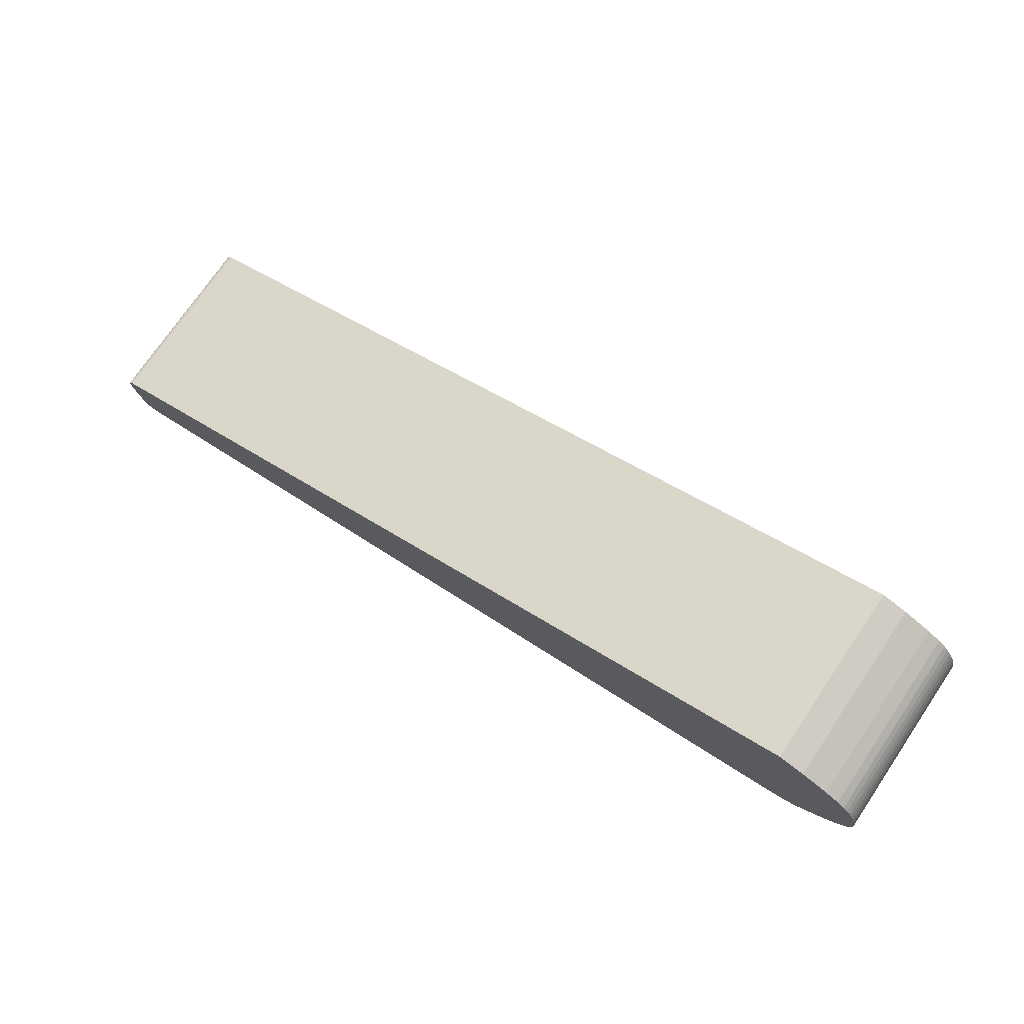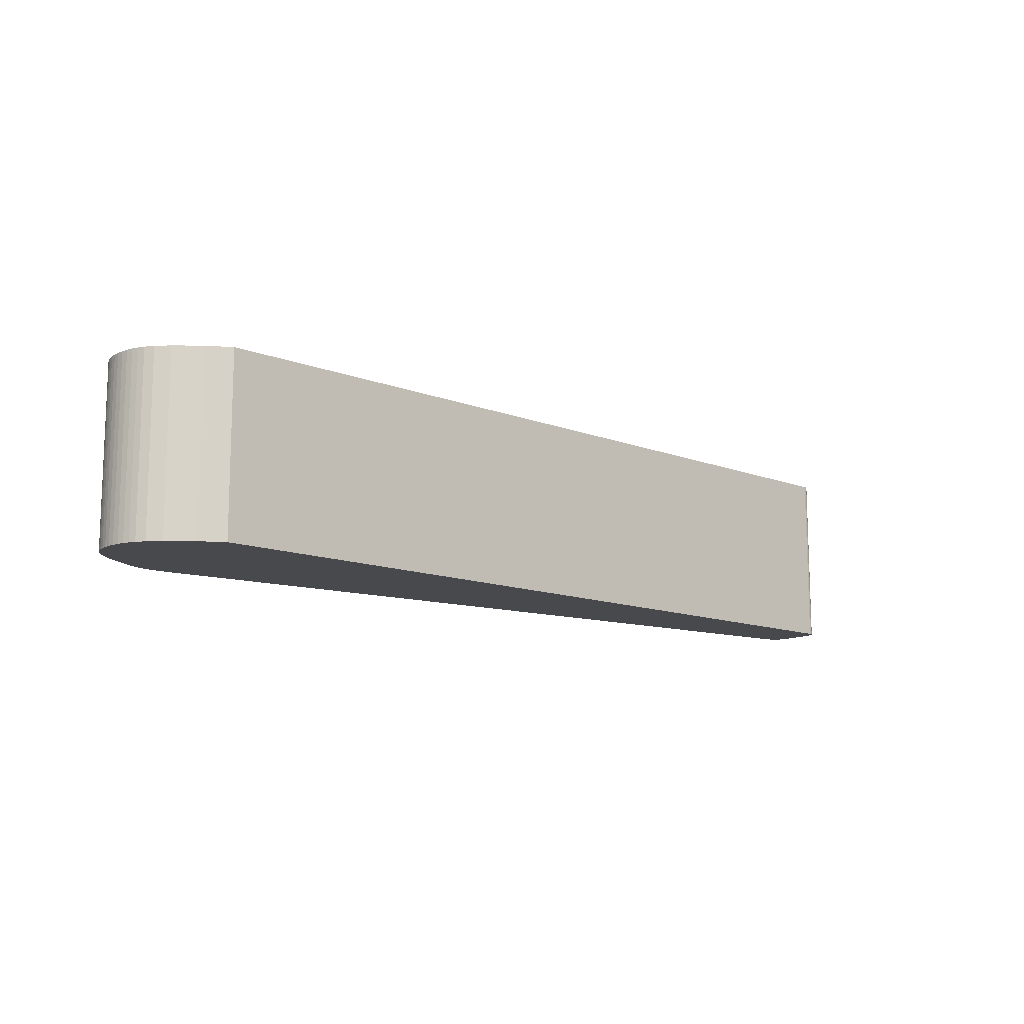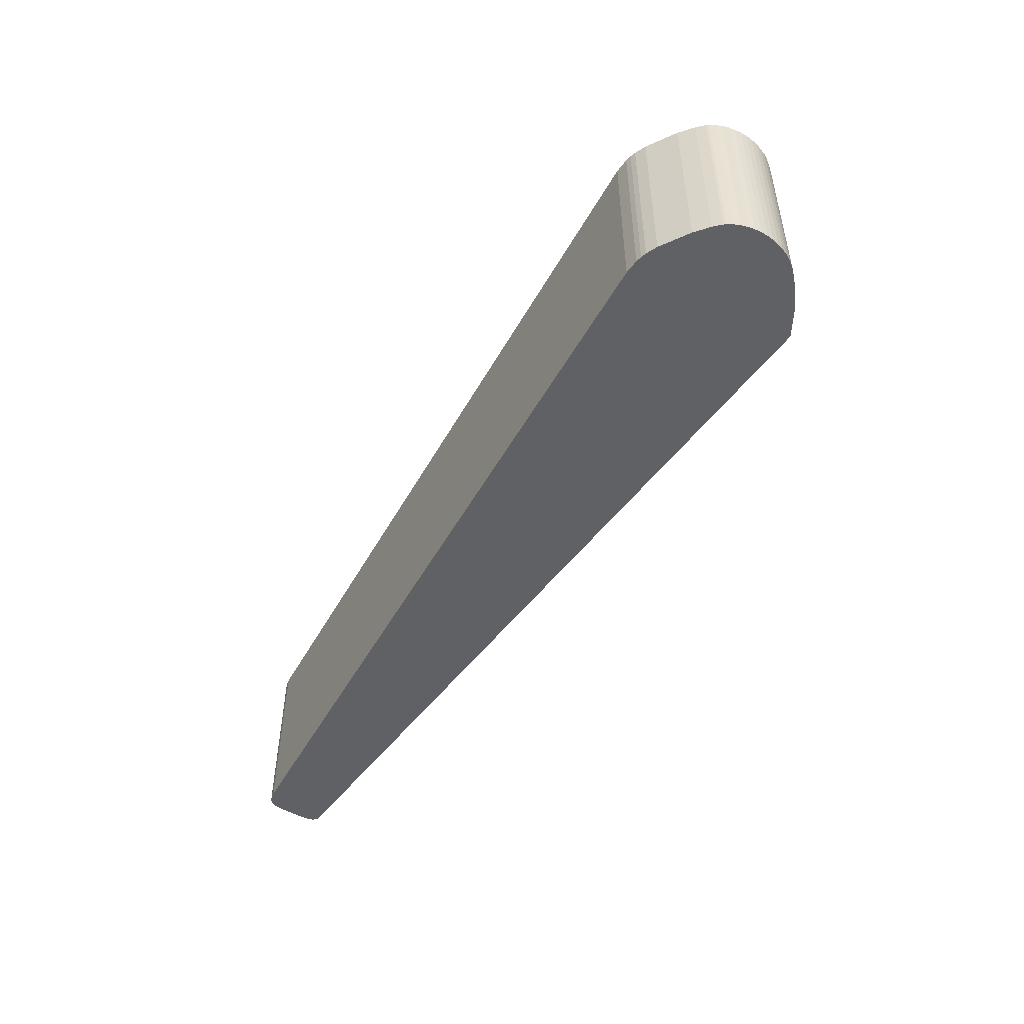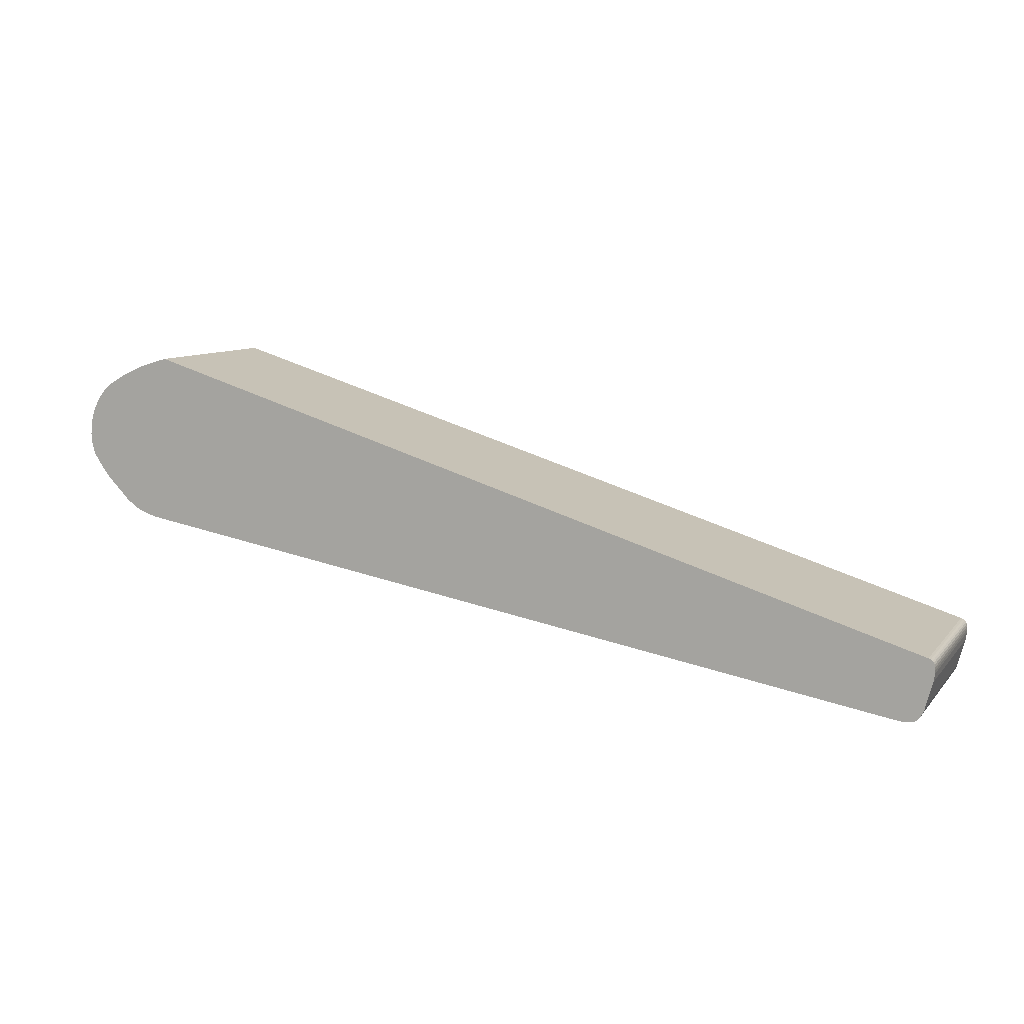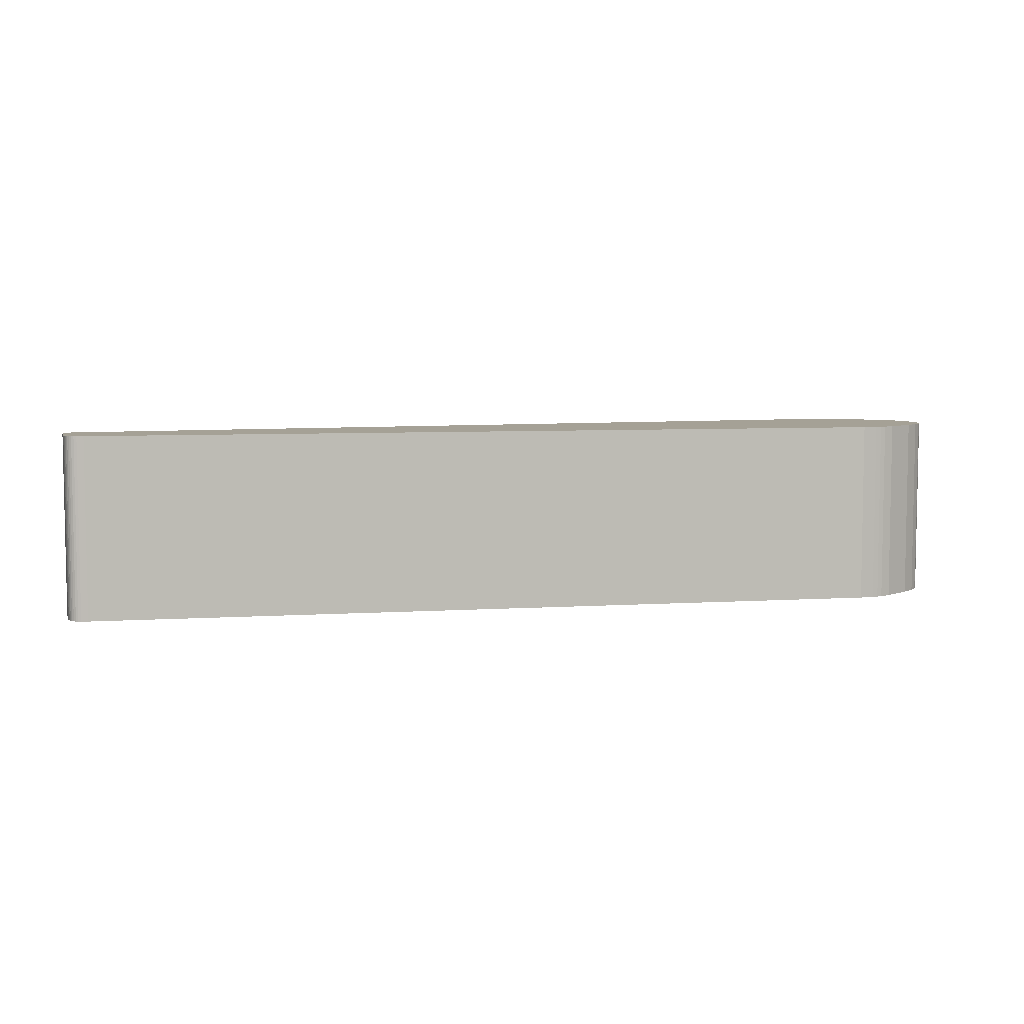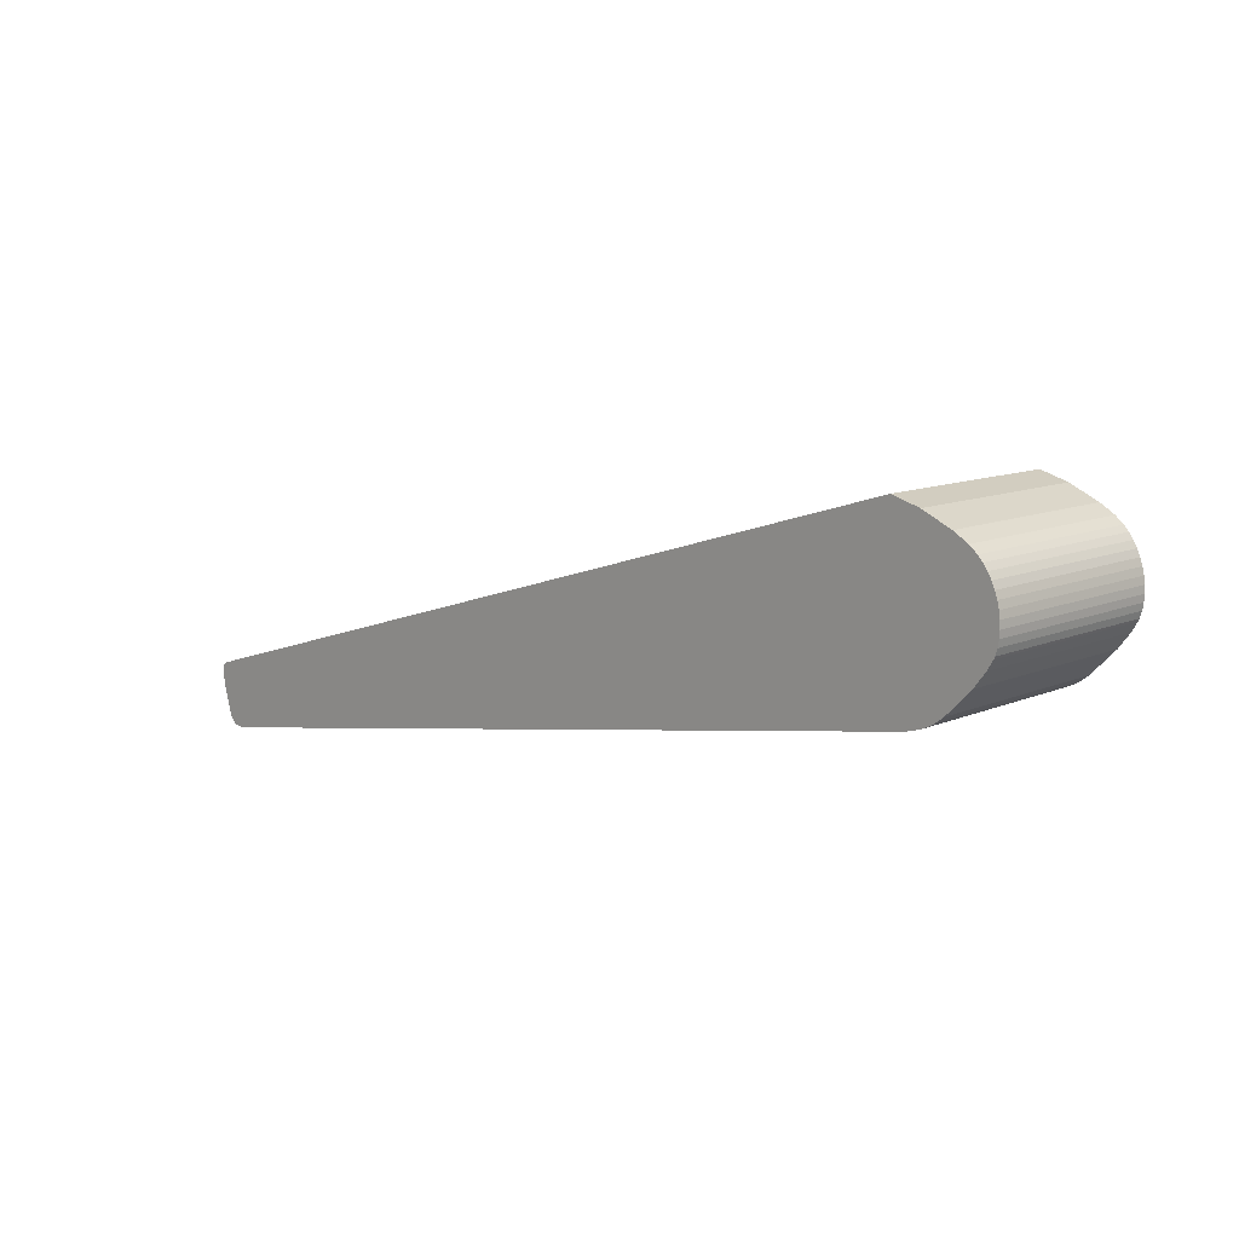
<metadata>
{"format":"obj","ext":"obj","renderer":"f3d","projection":"perspective","resolution":1024,"background":"white","views":[{"elev":73.9,"azim":-145.8,"up":"+Z"},{"elev":-12.3,"azim":-25.5,"up":"+Y"},{"elev":-49.7,"azim":-108.2,"up":"+Y"},{"elev":9.1,"azim":22.7,"up":"+Z"},{"elev":6.1,"azim":179.0,"up":"+Y"},{"elev":11.5,"azim":-135.4,"up":"+Z"}]}
</metadata>
<code>
o paleta-dir
v -0.006398 0.00076 0.006748
v -0.004975 0.00076 0.007586
v -0.002125 0.00076 0.008844
v 0.000568 0.00076 0.009627
v 0.08337 0.00076 -0.01584
v 0.08358 0.00076 -0.01593
v 0.08375 0.00076 -0.01606
v 0.08388 0.00076 -0.01621
v 0.08397 0.00076 -0.0164
v 0.08403 0.00076 -0.01663
v 0.08405 0.00076 -0.0169
v 0.08403 0.00076 -0.01723
v 0.0839 0.00076 -0.01807
v 0.08317 0.00076 -0.02077
v 0.08303 0.00076 -0.02115
v 0.08287 0.00076 -0.02145
v 0.08271 0.00076 -0.02169
v 0.08252 0.00076 -0.02188
v 0.08232 0.00076 -0.02201
v 0.08209 0.00076 -0.0221
v 0.08183 0.00076 -0.02216
v 0.08153 0.00076 -0.02218
v 0.08083 0.00076 -0.02214
v -0.001263 0.00076 -0.007776
v -0.002673 0.00076 -0.007345
v -0.003241 0.00076 -0.007093
v -0.003755 0.00076 -0.006802
v -0.004726 0.00076 -0.006064
v -0.00714 0.00076 -0.003604
v -0.008271 0.00076 -0.002118
v -0.008831 0.00076 -0.001189
v -0.008942 0.00076 -0.000945
v -0.009133 0.00076 -0.000317
v -0.009245 0.00076 0.000342
v -0.009283 0.00076 0.001022
v -0.009247 0.00076 0.001715
v -0.009142 0.00076 0.00241
v -0.008969 0.00076 0.003098
v -0.008732 0.00076 0.00377
v -0.008433 0.00076 0.004416
v -0.008075 0.00076 0.005027
v -0.007659 0.00076 0.005592
v -0.007191 0.00076 0.006103
v -0.006398 0.01966 0.006748
v -0.004975 0.01966 0.007586
v -0.002125 0.01966 0.008844
v 0.000568 0.01966 0.009627
v 0.08337 0.01966 -0.01584
v 0.08358 0.01966 -0.01593
v 0.08375 0.01966 -0.01606
v 0.08388 0.01966 -0.01621
v 0.08397 0.01966 -0.0164
v 0.08403 0.01966 -0.01663
v 0.08405 0.01966 -0.0169
v 0.08403 0.01966 -0.01723
v 0.0839 0.01966 -0.01807
v 0.08317 0.01966 -0.02077
v 0.08303 0.01966 -0.02115
v 0.08287 0.01966 -0.02145
v 0.08271 0.01966 -0.02169
v 0.08252 0.01966 -0.02188
v 0.08232 0.01966 -0.02201
v 0.08209 0.01966 -0.0221
v 0.08183 0.01966 -0.02216
v 0.08153 0.01966 -0.02218
v 0.08083 0.01966 -0.02214
v -0.001263 0.01966 -0.007776
v -0.002673 0.01966 -0.007345
v -0.003241 0.01966 -0.007093
v -0.003755 0.01966 -0.006802
v -0.004726 0.01966 -0.006064
v -0.00714 0.01966 -0.003604
v -0.008271 0.01966 -0.002118
v -0.008831 0.01966 -0.001189
v -0.008942 0.01966 -0.000945
v -0.009133 0.01966 -0.000317
v -0.009245 0.01966 0.000342
v -0.009283 0.01966 0.001022
v -0.009247 0.01966 0.001715
v -0.009142 0.01966 0.00241
v -0.008969 0.01966 0.003098
v -0.008732 0.01966 0.00377
v -0.008433 0.01966 0.004416
v -0.008075 0.01966 0.005027
v -0.007659 0.01966 0.005592
v -0.007191 0.01966 0.006103
f 15 14 22
f 56 57 66
f 23 66 65
f 36 79 78
f 16 59 58
f 31 74 73
f 18 61 60
f 6 49 48
f 38 81 80
f 25 68 67
f 37 80 79
f 32 75 74
f 1 44 86
f 22 65 64
f 3 46 45
f 2 45 44
f 35 78 77
f 12 55 54
f 42 85 84
f 14 57 56
f 21 64 63
f 10 53 52
f 7 50 49
f 26 69 68
f 8 51 50
f 13 56 55
f 43 86 85
f 29 72 71
f 20 63 62
f 19 62 61
f 28 71 70
f 30 73 72
f 23 24 67
f 9 52 51
f 11 54 53
f 39 82 81
f 27 70 69
f 41 84 83
f 34 77 76
f 17 60 59
f 15 58 57
f 33 76 75
f 40 83 82
f 5 48 47
f 4 47 46
f 21 20 19
f 19 18 17
f 15 22 16
f 13 23 14
f 11 5 12
f 9 5 10
f 9 8 7
f 7 6 5
f 3 24 4
f 30 29 1
f 1 43 42
f 40 1 41
f 38 30 39
f 36 30 37
f 34 30 35
f 34 33 32
f 30 34 31
f 28 3 29
f 28 27 26
f 24 28 25
f 66 57 65
f 22 21 19
f 40 30 1
f 5 11 10
f 7 5 9
f 28 26 25
f 14 23 22
f 29 2 1
f 34 32 31
f 30 40 39
f 30 38 37
f 62 63 64
f 22 17 16
f 22 19 17
f 5 23 13
f 23 5 4
f 30 36 35
f 1 42 41
f 24 23 4
f 3 2 29
f 5 13 12
f 24 3 28
f 49 53 54
f 68 69 70
f 72 46 71
f 74 76 73
f 74 75 76
f 78 73 77
f 80 73 79
f 82 73 81
f 65 58 59
f 86 44 85
f 73 76 77
f 47 67 46
f 35 36 78
f 49 50 51
f 51 52 53
f 55 49 54
f 56 66 48
f 64 65 59
f 59 60 61
f 61 62 64
f 47 66 67
f 73 82 83
f 73 78 79
f 73 80 81
f 83 84 44
f 44 45 72
f 44 72 73
f 49 51 53
f 22 23 65
f 61 64 59
f 44 84 85
f 48 49 55
f 73 83 44
f 45 46 72
f 56 48 55
f 71 46 67
f 57 58 65
f 68 71 67
f 70 71 68
f 66 47 48
f 15 16 58
f 30 31 73
f 17 18 60
f 5 6 48
f 37 38 80
f 24 25 67
f 36 37 79
f 31 32 74
f 43 1 86
f 21 22 64
f 2 3 45
f 1 2 44
f 34 35 77
f 11 12 54
f 41 42 84
f 13 14 56
f 20 21 63
f 9 10 52
f 6 7 49
f 25 26 68
f 7 8 50
f 12 13 55
f 42 43 85
f 28 29 71
f 19 20 62
f 18 19 61
f 27 28 70
f 29 30 72
f 66 23 67
f 8 9 51
f 10 11 53
f 38 39 81
f 26 27 69
f 40 41 83
f 33 34 76
f 16 17 59
f 14 15 57
f 32 33 75
f 39 40 82
f 4 5 47
f 3 4 46

</code>
